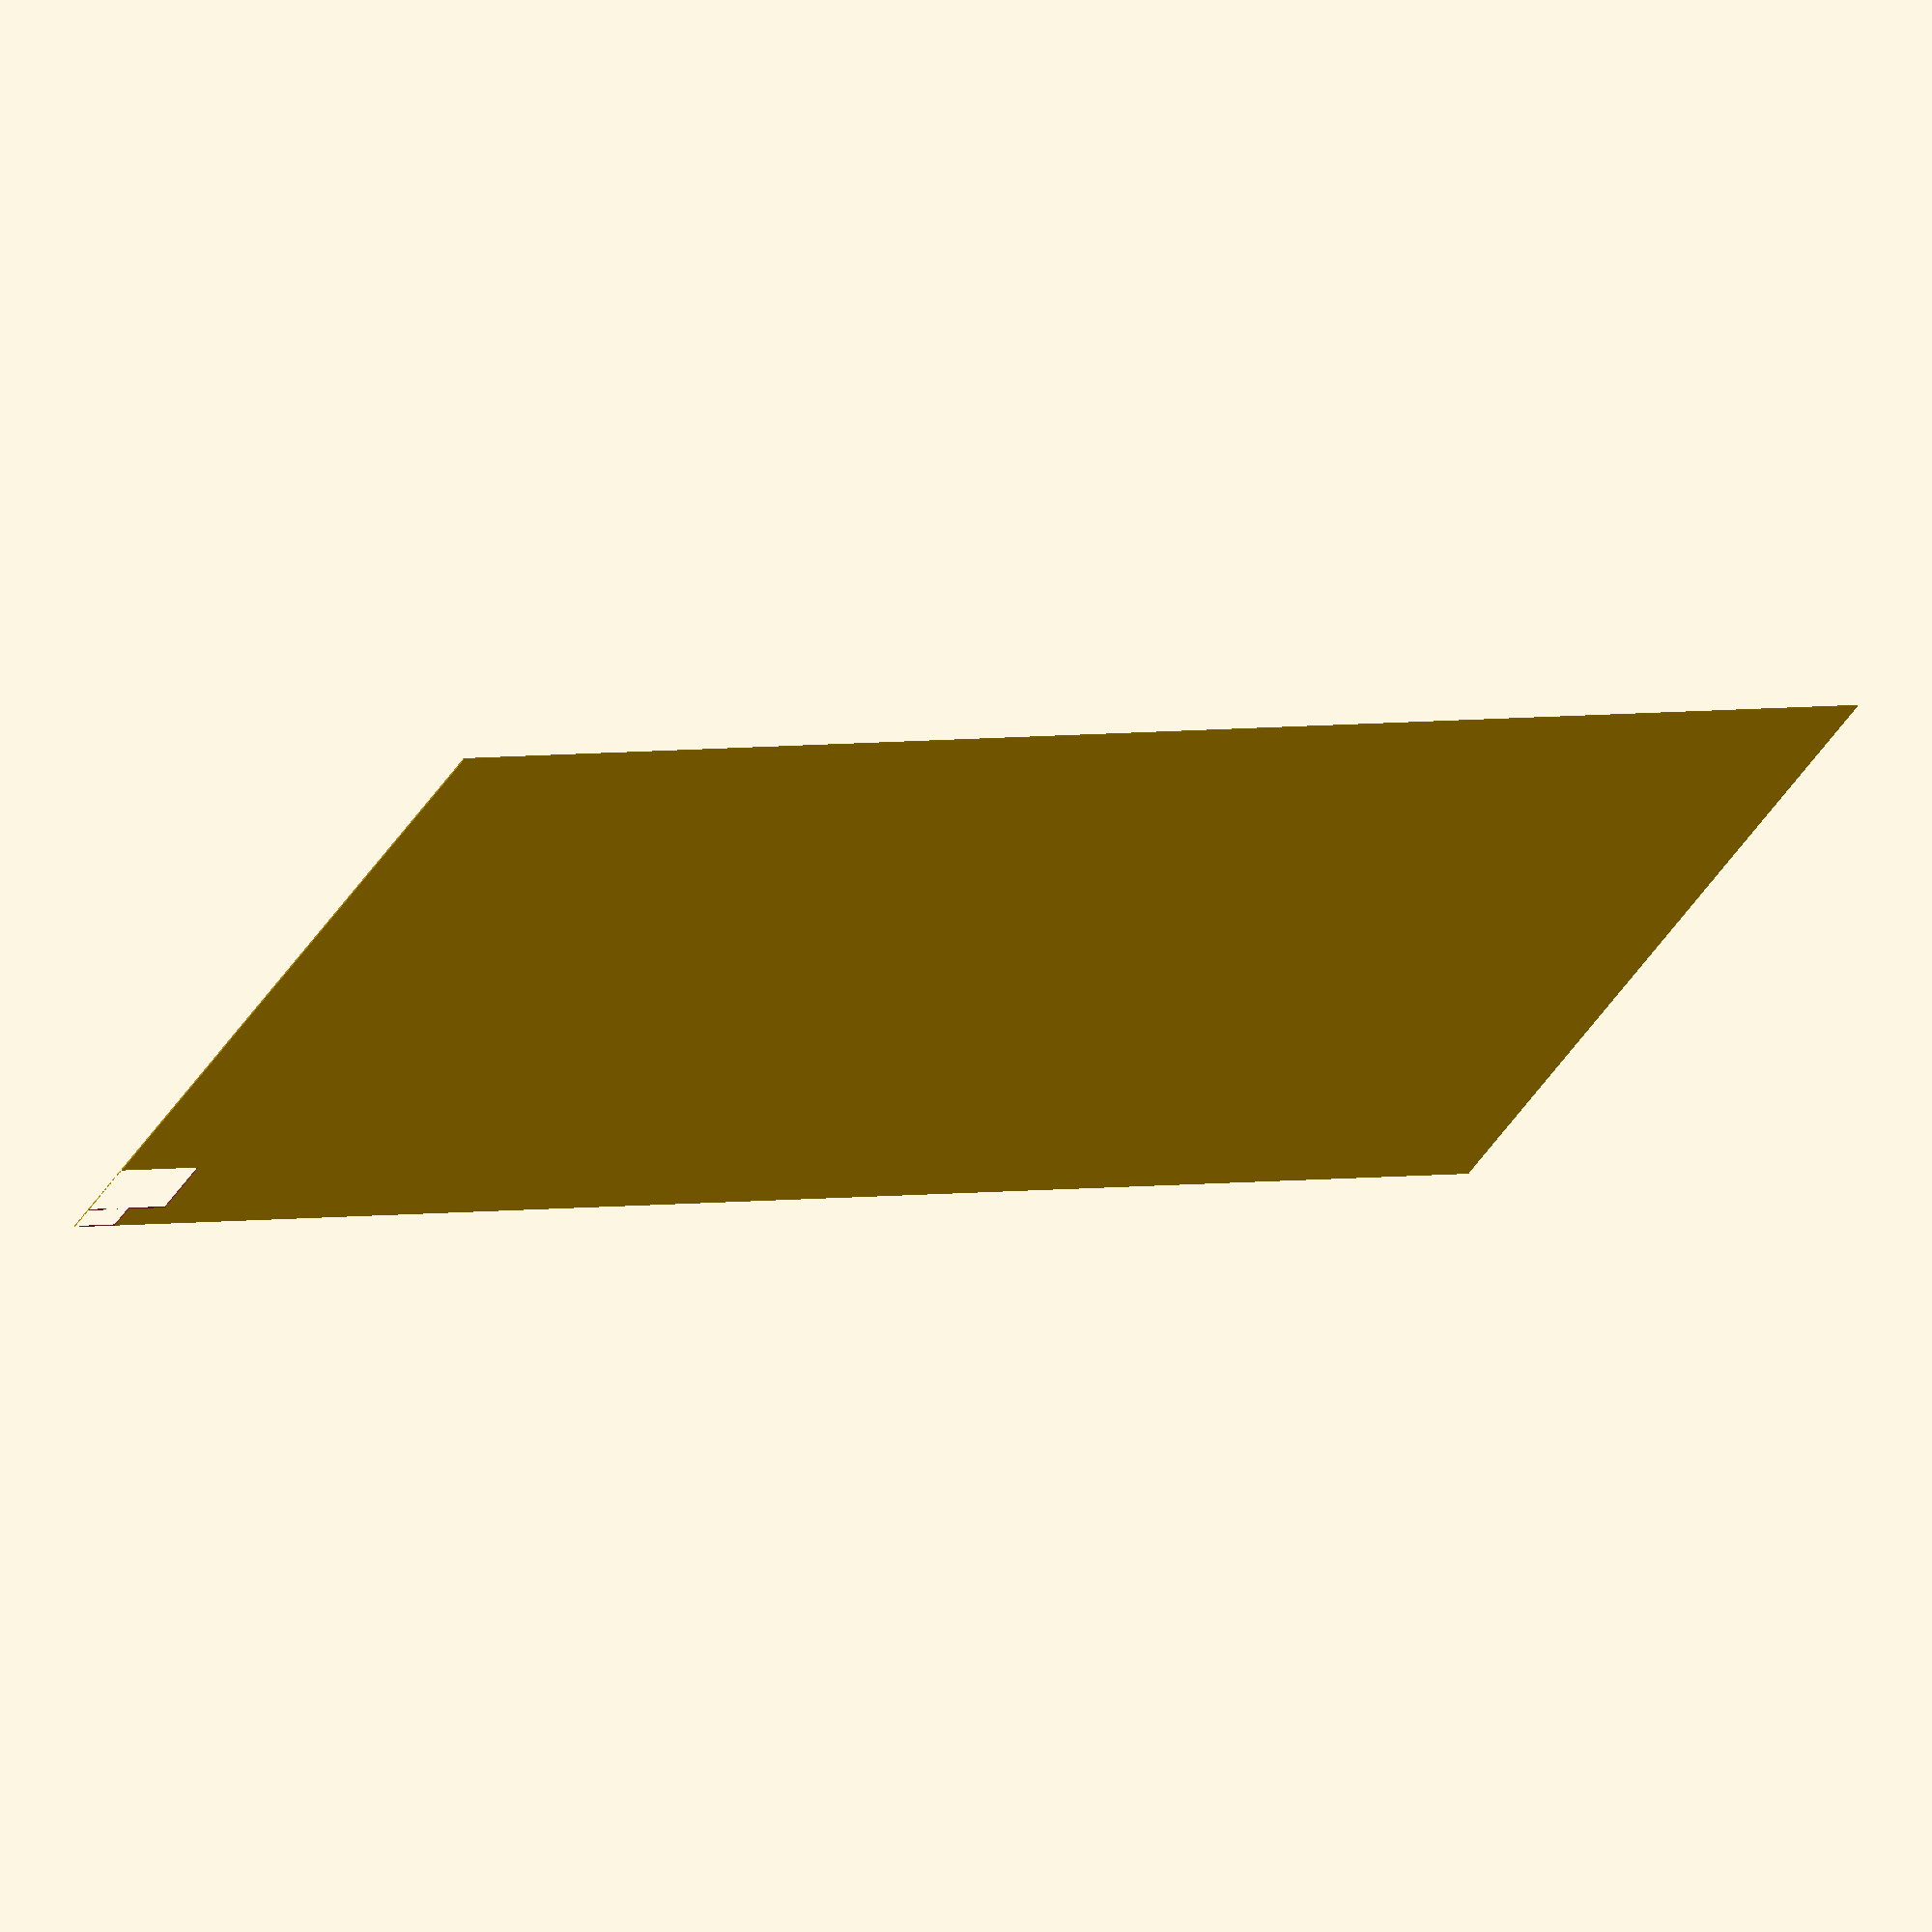
<openscad>


difference($fs = 0.5000000000) {
	difference($fs = 0.5000000000) {
		difference($fs = 0.5000000000) {
			square($fs = 0.5000000000, size = [1200, 600]);
			polygon(paths = [[]], points = []);
		}
		polygon(paths = [[0, 1, 2, 3, 0]], points = [[0.0000000000, 0.0000000000], [0.0000000000, 21.3338600000], [34.8165000000, 21.3338600000], [34.8165000000, 0.0000000000]]);
	}
	polygon(paths = [[0, 1, 2, 3, 0]], points = [[0.0000000000, 21.3338000000], [0.0000000000, 72.6835700000], [66.1500000000, 72.6835700000], [66.1500000000, 21.3338000000]]);
}
</openscad>
<views>
elev=297.8 azim=29.2 roll=340.4 proj=o view=wireframe
</views>
